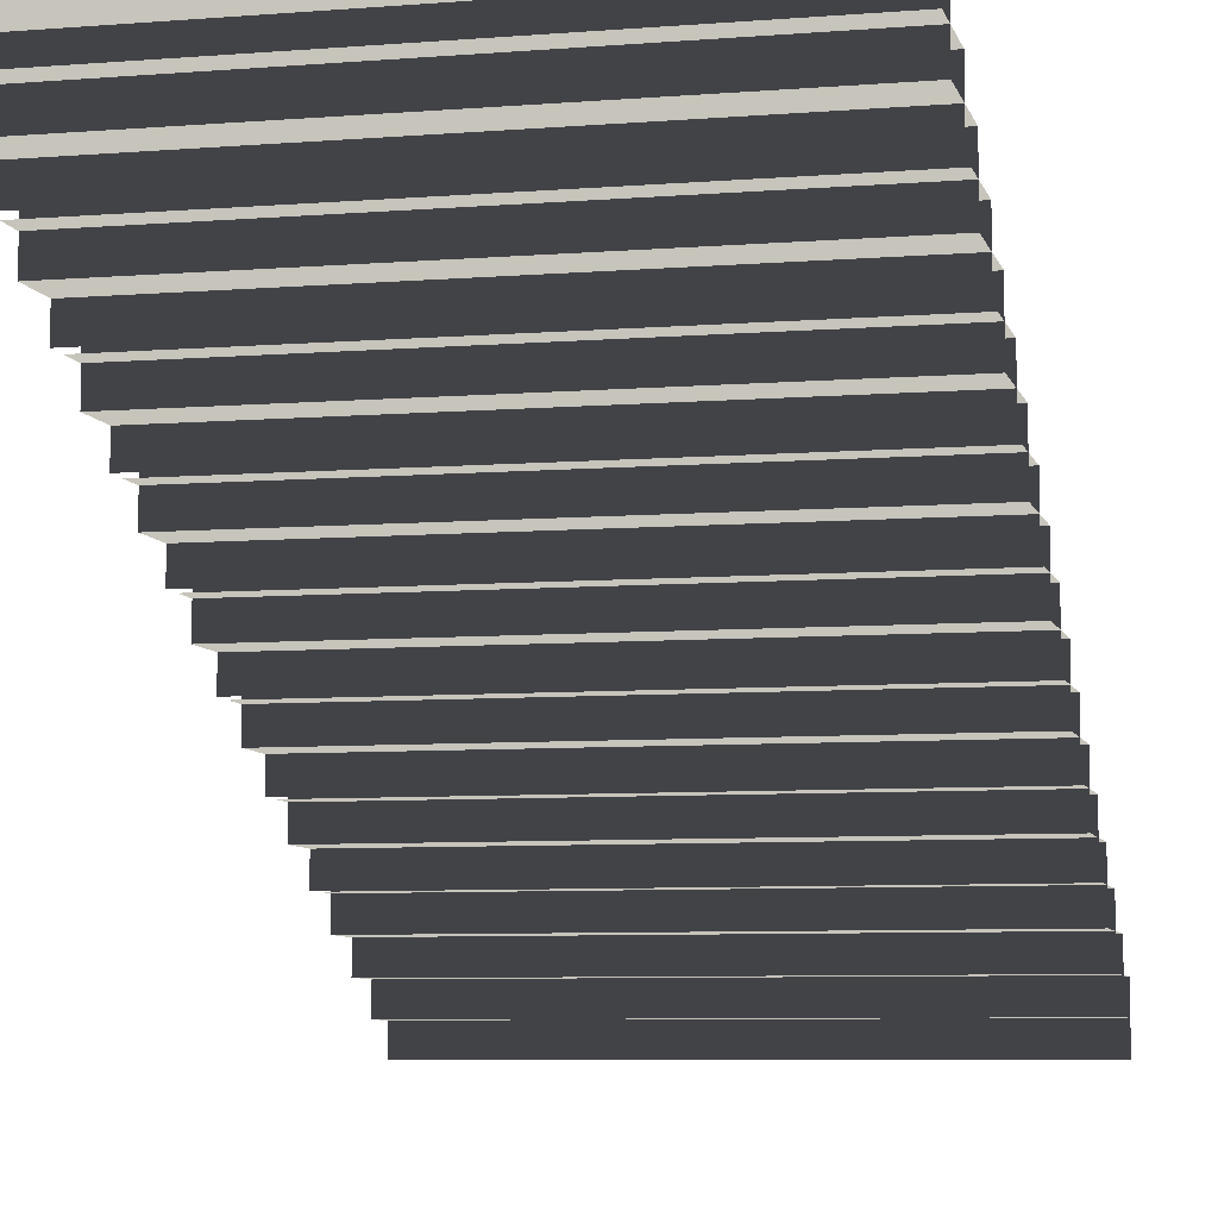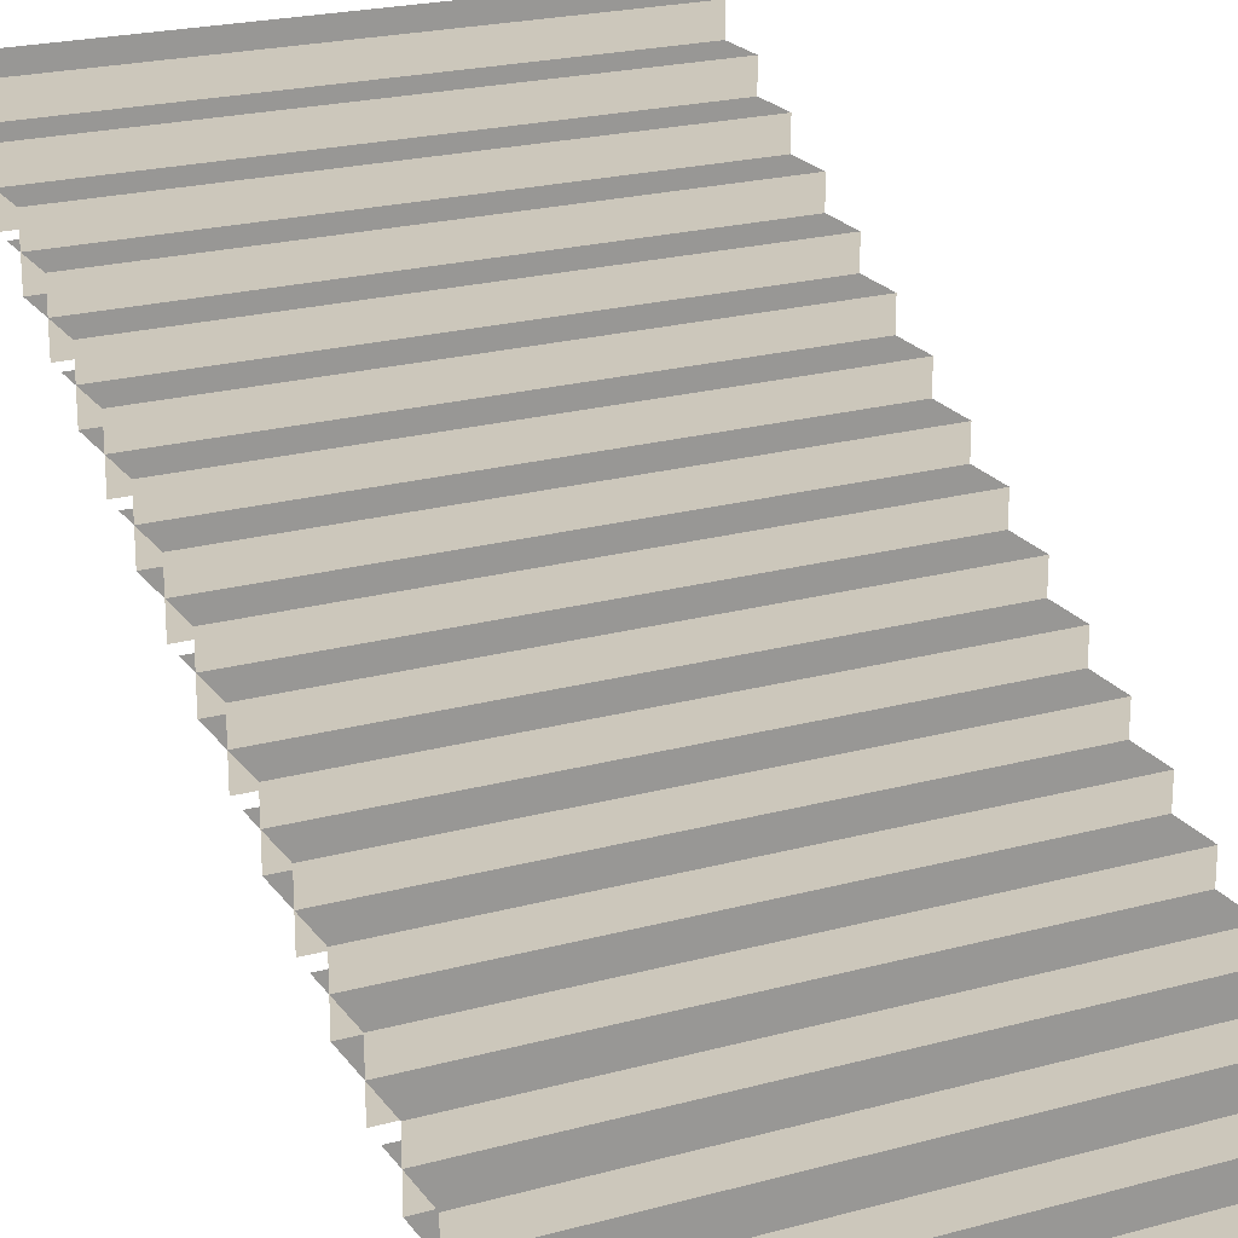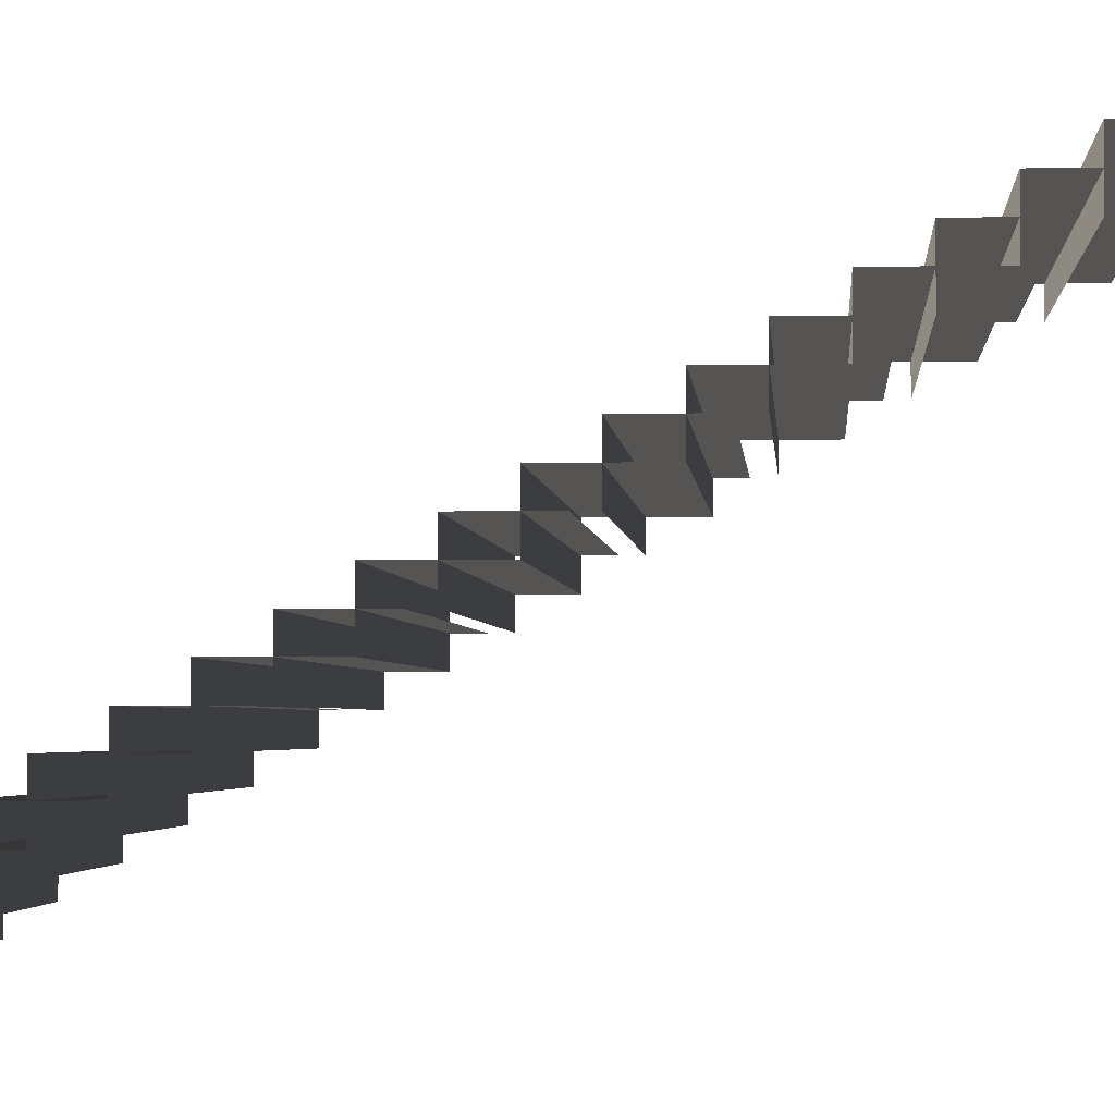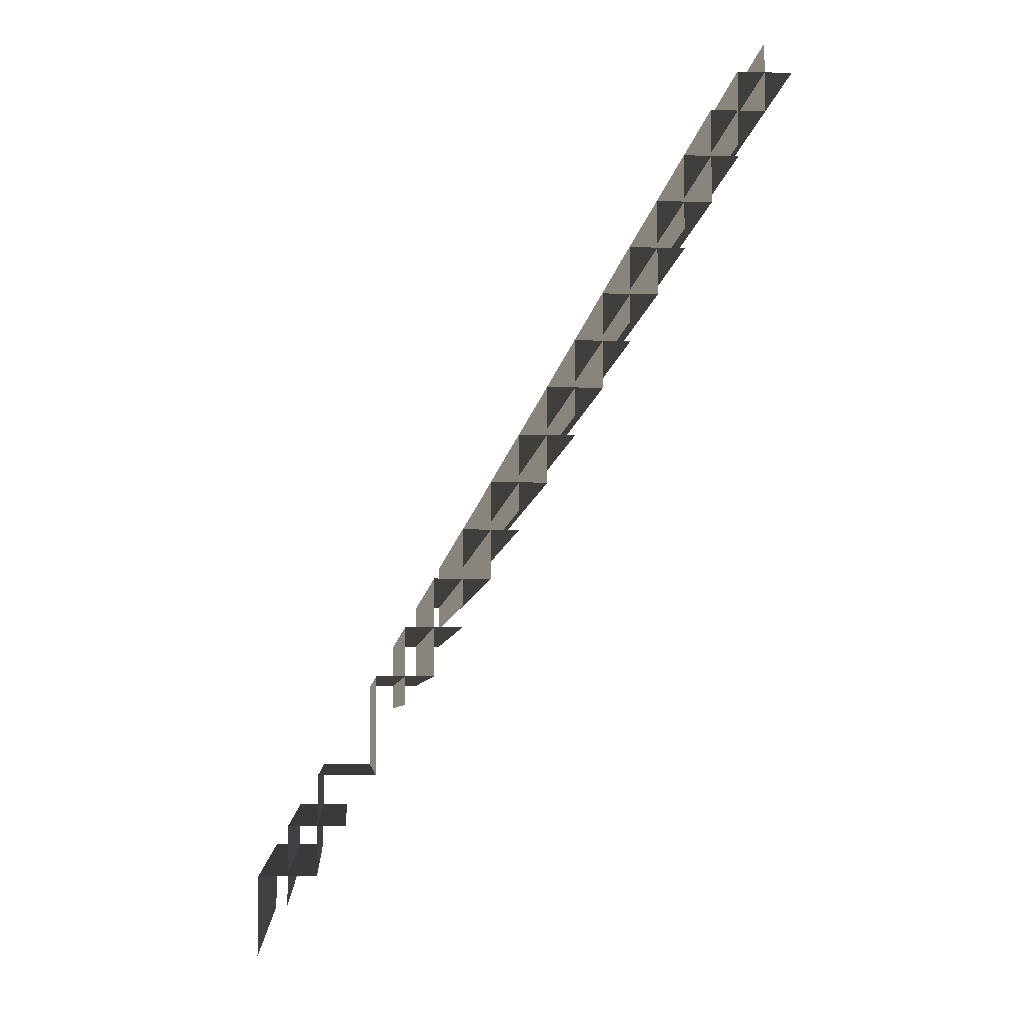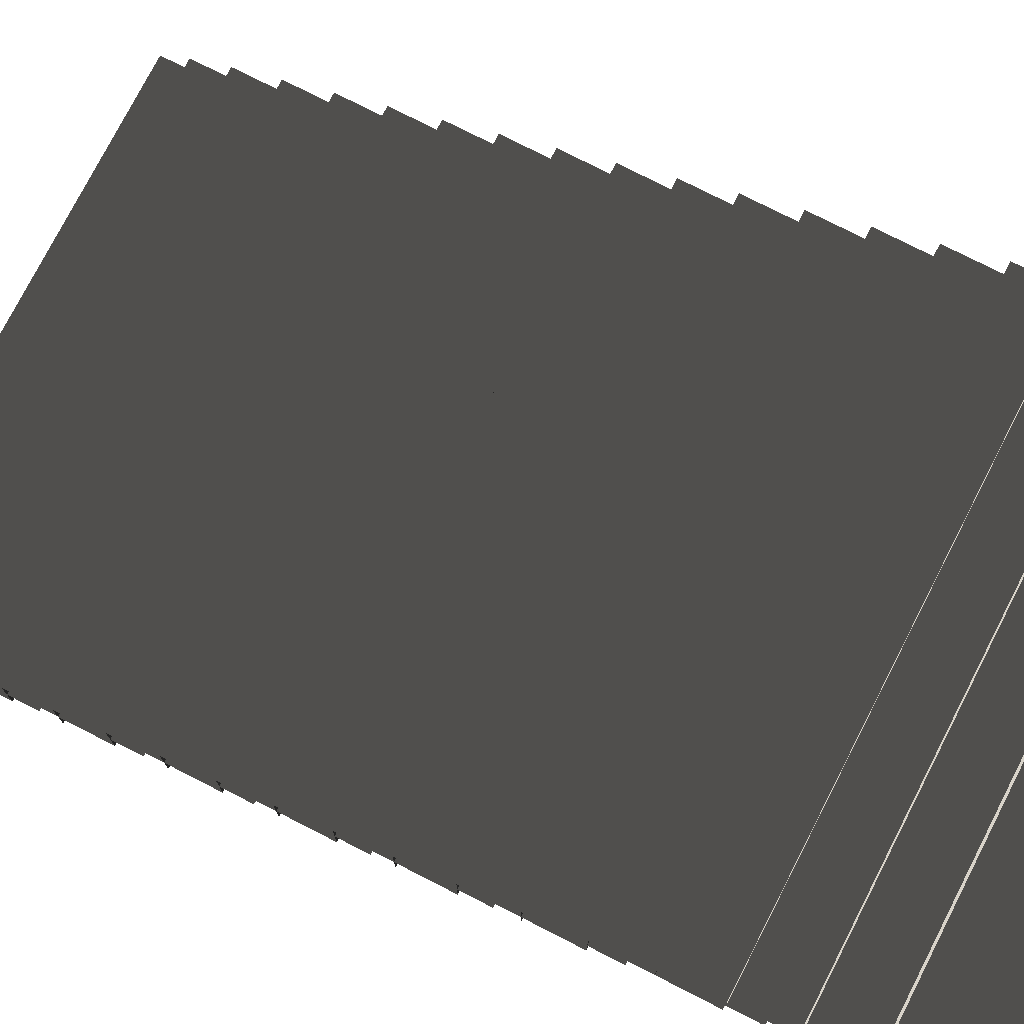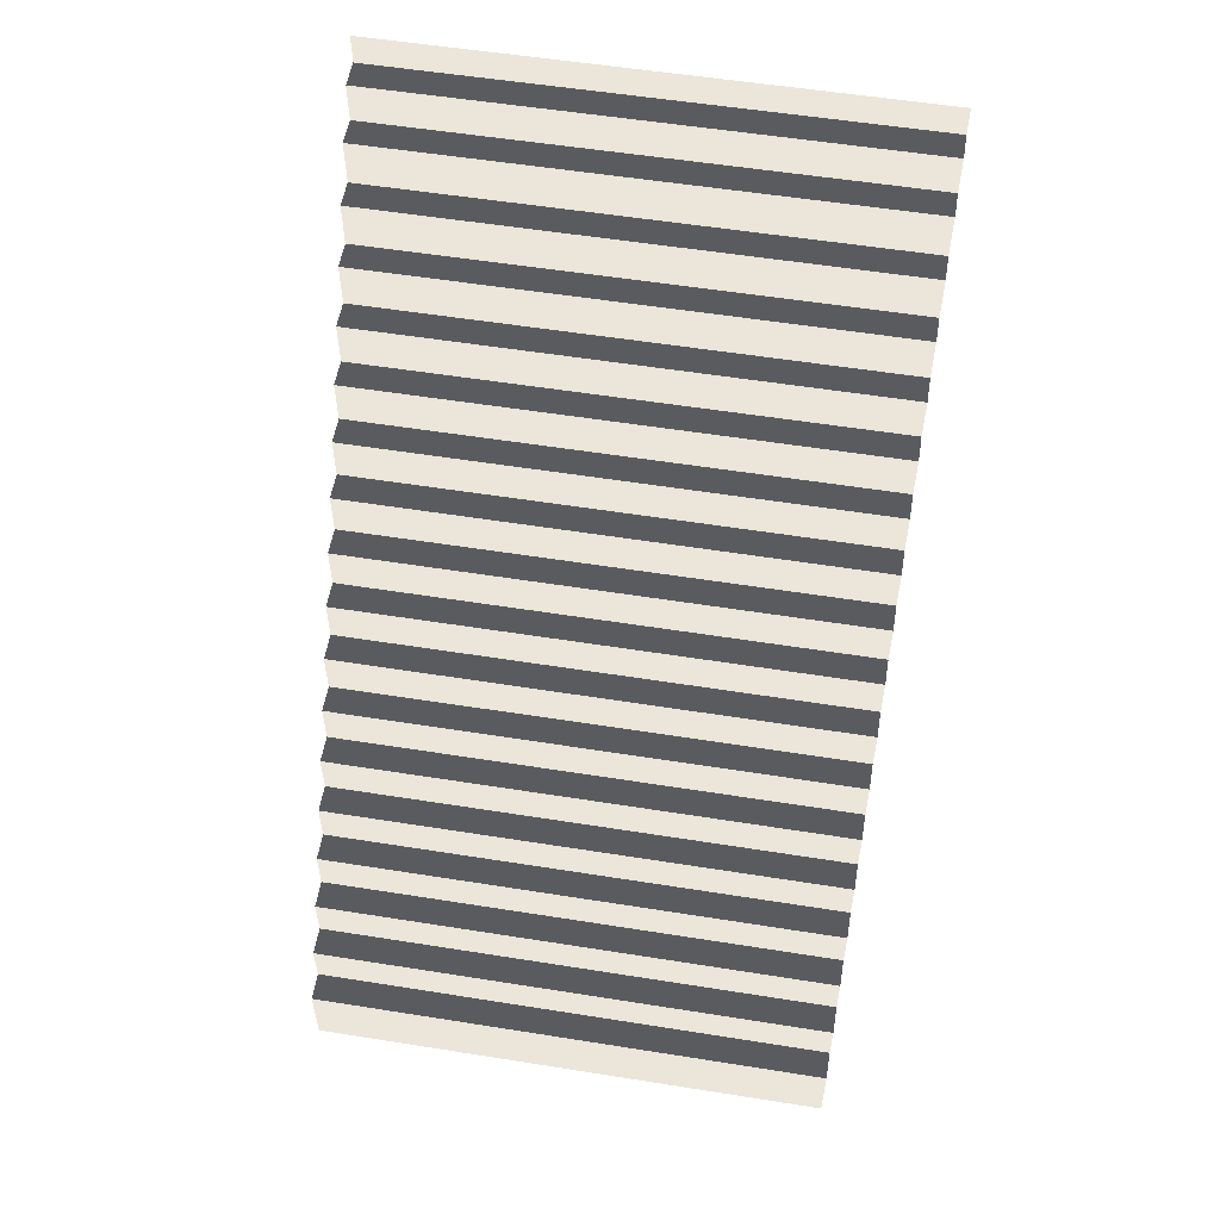
<metadata>
{"format":"obj","ext":"obj","renderer":"f3d","projection":"perspective","resolution":1024,"background":"white","views":[{"elev":-6.9,"azim":13.4,"up":"+Z"},{"elev":21.7,"azim":154.2,"up":"+Z"},{"elev":-2.8,"azim":-85.8,"up":"+Z"},{"elev":-5.9,"azim":85.4,"up":"+Y"},{"elev":76.0,"azim":-62.9,"up":"+Z"},{"elev":55.6,"azim":9.5,"up":"+Y"}]}
</metadata>
<code>
v 0.2564 -0.2717 -0.1598
v -0.2454 -0.2717 -0.1598
v -0.2454 -0.2717 -0.2131
v 0.2564 -0.2717 -0.2131
v -0.2454 -0.363 -0.1598
v -0.2454 -0.2717 -0.1598
v 0.2564 -0.2717 -0.1598
v 0.2564 -0.363 -0.1598
v -0.2454 -0.2717 -0.2131
v -0.2454 -0.1805 -0.2131
v 0.2564 -0.1805 -0.2131
v 0.2564 -0.2717 -0.2131
v 0.2564 -0.1805 -0.2131
v -0.2454 -0.1805 -0.2131
v -0.2454 -0.1805 -0.2663
v 0.2564 -0.1805 -0.2663
v 0.2564 -0.08919 -0.2663
v -0.2454 -0.08919 -0.2663
v -0.2454 -0.08919 -0.3196
v 0.2564 -0.08919 -0.3196
v -0.2454 -0.1805 -0.2663
v -0.2454 -0.08919 -0.2663
v 0.2564 -0.08919 -0.2663
v 0.2564 -0.1805 -0.2663
v -0.2454 -0.08919 -0.3196
v -0.2454 0.002083 -0.3196
v 0.2564 0.002083 -0.3196
v 0.2564 -0.08919 -0.3196
v 0.2564 0.002083 -0.3196
v -0.2454 0.002083 -0.3196
v -0.2454 0.002083 -0.3729
v 0.2564 0.002083 -0.3729
v -0.2454 0.09336 -0.4261
v -0.2454 0.1846 -0.4261
v 0.2564 0.1846 -0.4261
v 0.2564 0.09336 -0.4261
v 0.2564 0.09336 -0.3729
v -0.2454 0.09336 -0.3729
v -0.2454 0.09336 -0.4261
v 0.2564 0.09336 -0.4261
v -0.2454 0.002083 -0.3729
v -0.2454 0.09336 -0.3729
v 0.2564 0.09336 -0.3729
v 0.2564 0.002083 -0.3729
v 0.2564 -0.363 -0.1065
v -0.2454 -0.363 -0.1065
v -0.2454 -0.363 -0.1598
v 0.2564 -0.363 -0.1598
v -0.2454 0.1846 -0.4794
v -0.2454 0.2525 -0.4794
v 0.2564 0.2525 -0.4794
v 0.2564 0.1846 -0.4794
v -0.2454 -0.4543 -0.1065
v -0.2454 -0.363 -0.1065
v 0.2564 -0.363 -0.1065
v 0.2564 -0.4543 -0.1065
v 0.2564 -0.4543 -0.05327
v -0.2454 -0.4543 -0.05327
v -0.2454 -0.4543 -0.1065
v 0.2564 -0.4543 -0.1065
v 0.2564 0.1846 -0.4261
v -0.2454 0.1846 -0.4261
v -0.2454 0.1846 -0.4794
v 0.2564 0.1846 -0.4794
v -0.2454 -0.5456 -0.05327
v -0.2454 -0.4543 -0.05327
v 0.2564 -0.4543 -0.05327
v 0.2564 -0.5456 -0.05327
v 0.2564 -0.5456 -2.789e-07
v -0.2454 -0.5456 -2.729e-07
v -0.2454 -0.5456 -0.05327
v 0.2564 -0.5456 -0.05327
v -0.2454 -0.6177 -2.782e-07
v -0.2454 -0.5456 -2.729e-07
v 0.2564 -0.5456 -2.789e-07
v 0.2564 -0.6177 -2.842e-07
v 0.2564 -0.5001 -0.02658
v -0.2454 -0.5001 -0.02658
v -0.2454 -0.5001 -0.07985
v 0.2564 -0.5001 -0.07985
v -0.2454 -0.5722 -0.02658
v -0.2454 -0.5001 -0.02658
v 0.2564 -0.5001 -0.02658
v 0.2564 -0.5722 -0.02658
v 0.2564 -0.4084 -0.07995
v -0.2454 -0.4084 -0.07995
v -0.2454 -0.4084 -0.1332
v 0.2564 -0.4084 -0.1332
v -0.2454 -0.4805 -0.07995
v -0.2454 -0.4084 -0.07995
v 0.2564 -0.4084 -0.07995
v 0.2564 -0.4805 -0.07995
v 0.2564 -0.3173 -0.1331
v -0.2454 -0.3173 -0.1331
v -0.2454 -0.3173 -0.1864
v 0.2564 -0.3173 -0.1864
v -0.2454 -0.3894 -0.1331
v -0.2454 -0.3173 -0.1331
v 0.2564 -0.3173 -0.1331
v 0.2564 -0.3894 -0.1331
v 0.2564 -0.2254 -0.1864
v -0.2454 -0.2254 -0.1864
v -0.2454 -0.2254 -0.2396
v 0.2564 -0.2254 -0.2396
v -0.2454 -0.2975 -0.1864
v -0.2454 -0.2254 -0.1864
v 0.2564 -0.2254 -0.1864
v 0.2564 -0.2975 -0.1864
v 0.2564 -0.1349 -0.2396
v -0.2454 -0.1349 -0.2396
v -0.2454 -0.1349 -0.2929
v 0.2564 -0.1349 -0.2929
v -0.2454 -0.207 -0.2396
v -0.2454 -0.1349 -0.2396
v 0.2564 -0.1349 -0.2396
v 0.2564 -0.207 -0.2396
v 0.2564 -0.0437 -0.293
v -0.2454 -0.0437 -0.293
v -0.2454 -0.0437 -0.3463
v 0.2564 -0.0437 -0.3463
v -0.2454 -0.1158 -0.293
v -0.2454 -0.0437 -0.293
v 0.2564 -0.0437 -0.293
v 0.2564 -0.1158 -0.293
v 0.2564 0.04765 -0.3463
v -0.2454 0.04765 -0.3463
v -0.2454 0.04765 -0.3995
v 0.2564 0.04765 -0.3995
v -0.2454 -0.02446 -0.3463
v -0.2454 0.04765 -0.3463
v 0.2564 0.04765 -0.3463
v 0.2564 -0.02446 -0.3463
v 0.2564 0.139 -0.3993
v -0.2454 0.139 -0.3993
v -0.2454 0.139 -0.4526
v 0.2564 0.139 -0.4526
v -0.2454 0.06693 -0.3993
v -0.2454 0.139 -0.3993
v 0.2564 0.139 -0.3993
v 0.2564 0.06693 -0.3993
v 0.2564 0.2235 -0.4527
v -0.2454 0.2235 -0.4527
v -0.2454 0.2235 -0.506
v 0.2564 0.2235 -0.506
v -0.2454 0.1513 -0.4527
v -0.2454 0.2235 -0.4527
v 0.2564 0.2235 -0.4527
v 0.2564 0.1513 -0.4527
g Subway_Station_Hight.002_32545_93
f 1 3 2
f 1 4 3
f 5 7 6
f 5 8 7
f 9 11 10
f 9 12 11
f 13 15 14
f 13 16 15
f 17 19 18
f 17 20 19
f 21 23 22
f 21 24 23
f 25 27 26
f 25 28 27
f 29 31 30
f 29 32 31
f 33 35 34
f 33 36 35
f 37 39 38
f 37 40 39
f 41 43 42
f 41 44 43
f 45 47 46
f 45 48 47
f 49 51 50
f 49 52 51
f 53 55 54
f 53 56 55
f 57 59 58
f 57 60 59
f 61 63 62
f 61 64 63
f 65 67 66
f 65 68 67
f 69 71 70
f 69 72 71
f 73 75 74
f 73 76 75
f 77 79 78
f 77 80 79
f 81 83 82
f 81 84 83
f 85 87 86
f 85 88 87
f 89 91 90
f 89 92 91
f 93 95 94
f 93 96 95
f 97 99 98
f 97 100 99
f 101 103 102
f 101 104 103
f 105 107 106
f 105 108 107
f 109 111 110
f 109 112 111
f 113 115 114
f 113 116 115
f 117 119 118
f 117 120 119
f 121 123 122
f 121 124 123
f 125 127 126
f 125 128 127
f 129 131 130
f 129 132 131
f 133 135 134
f 133 136 135
f 137 139 138
f 137 140 139
f 141 143 142
f 141 144 143
f 145 147 146
f 145 148 147

</code>
